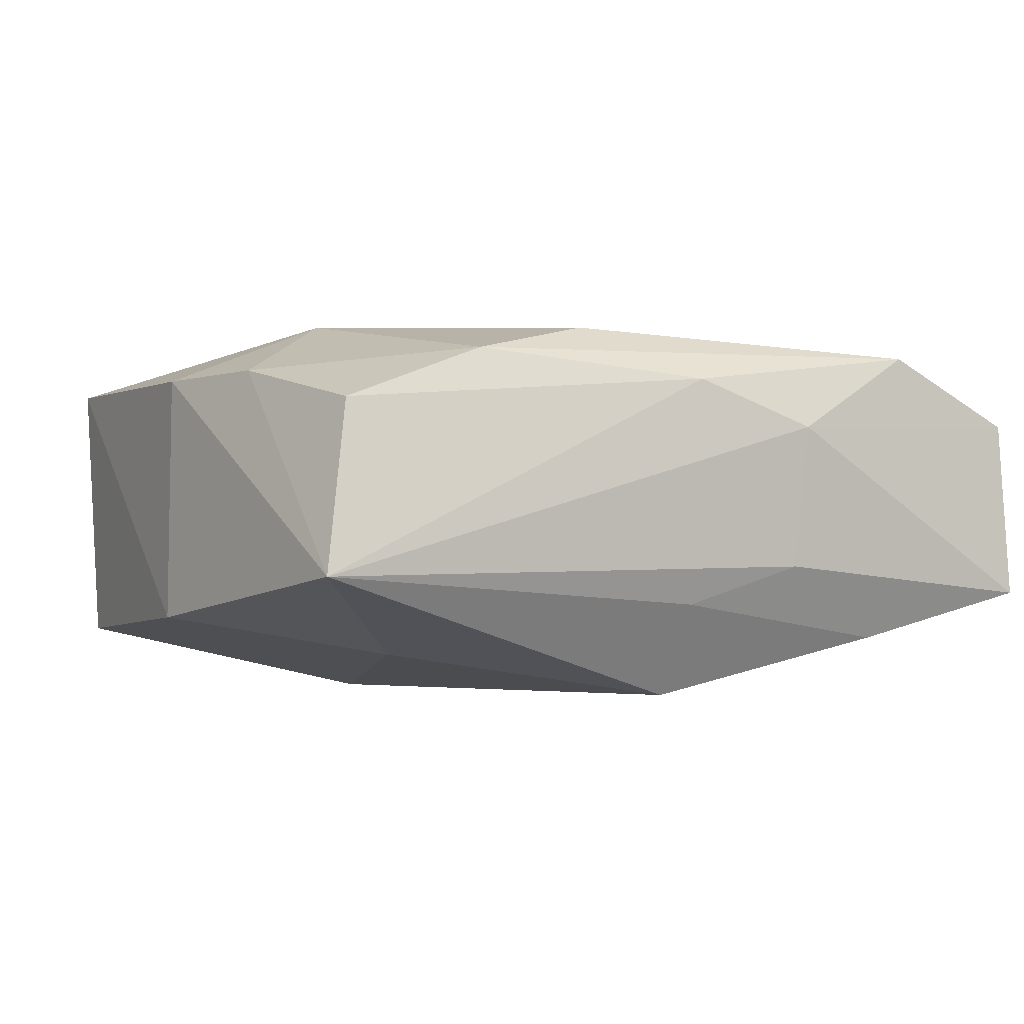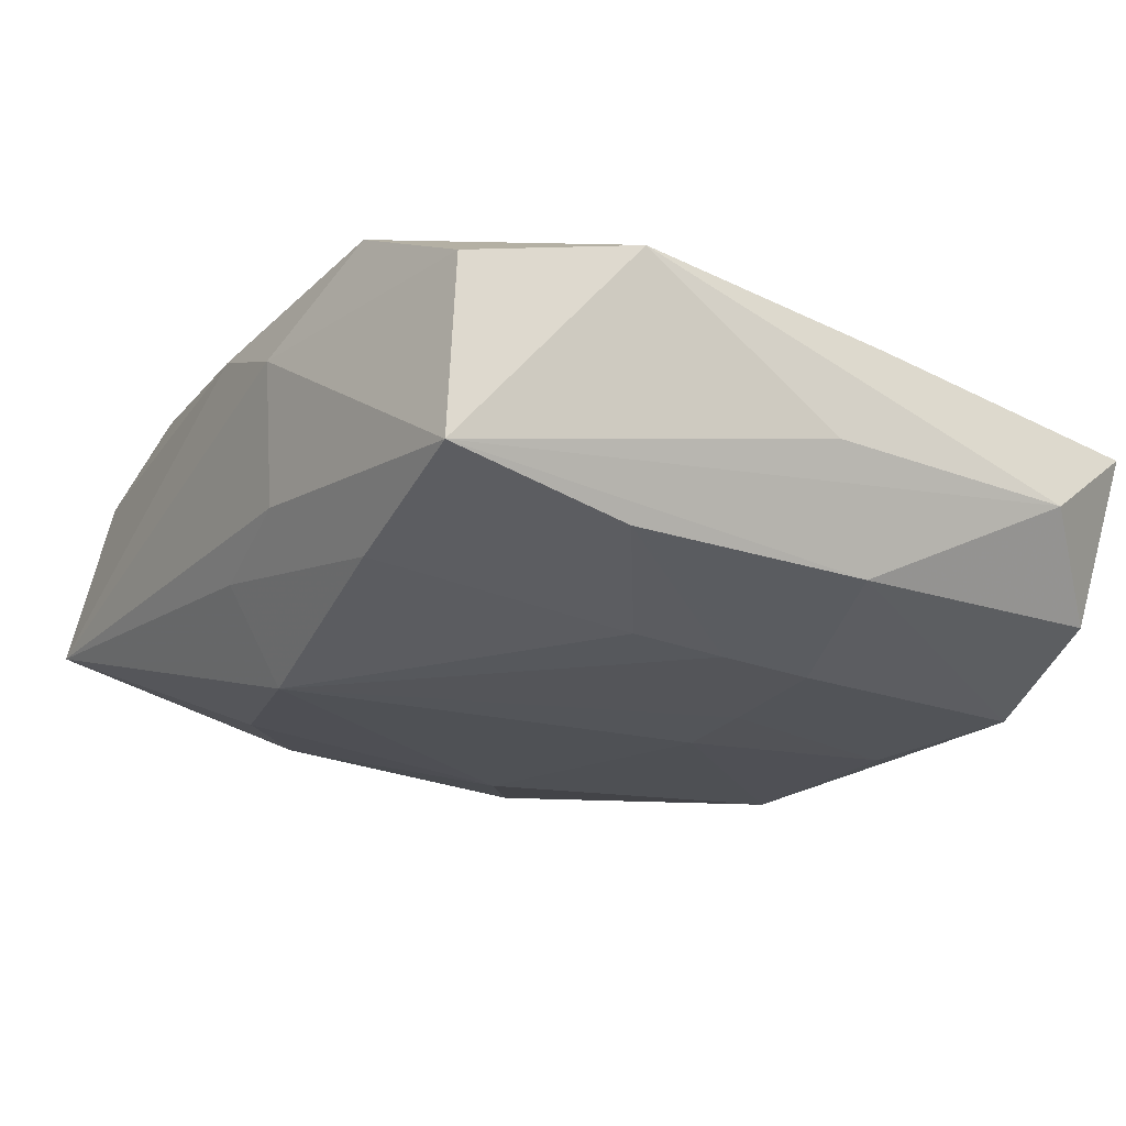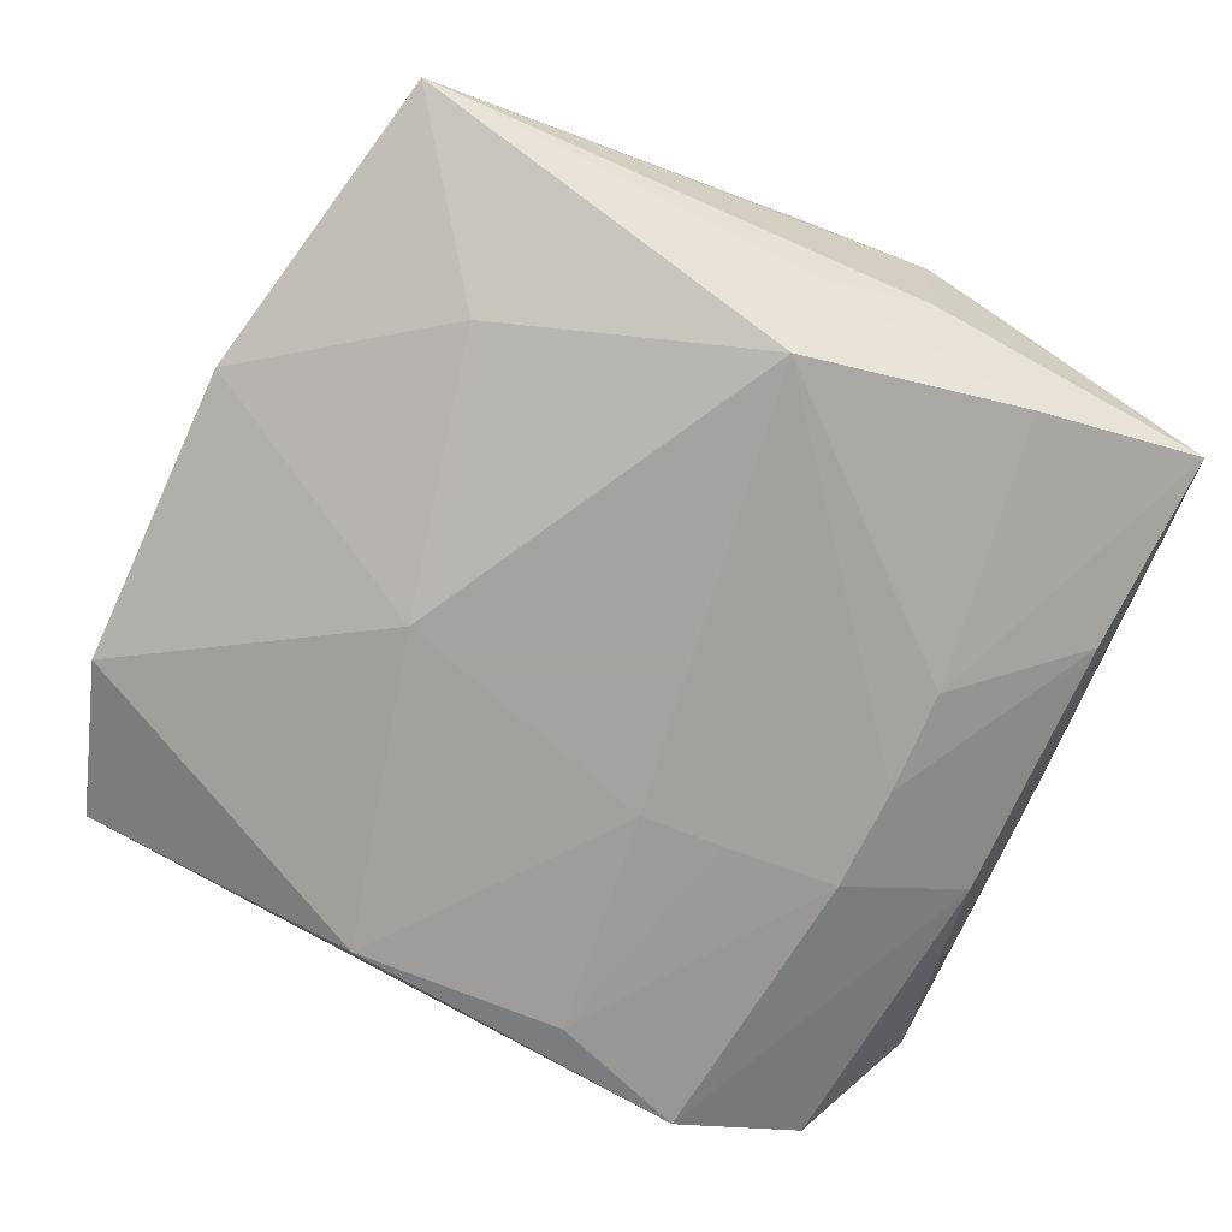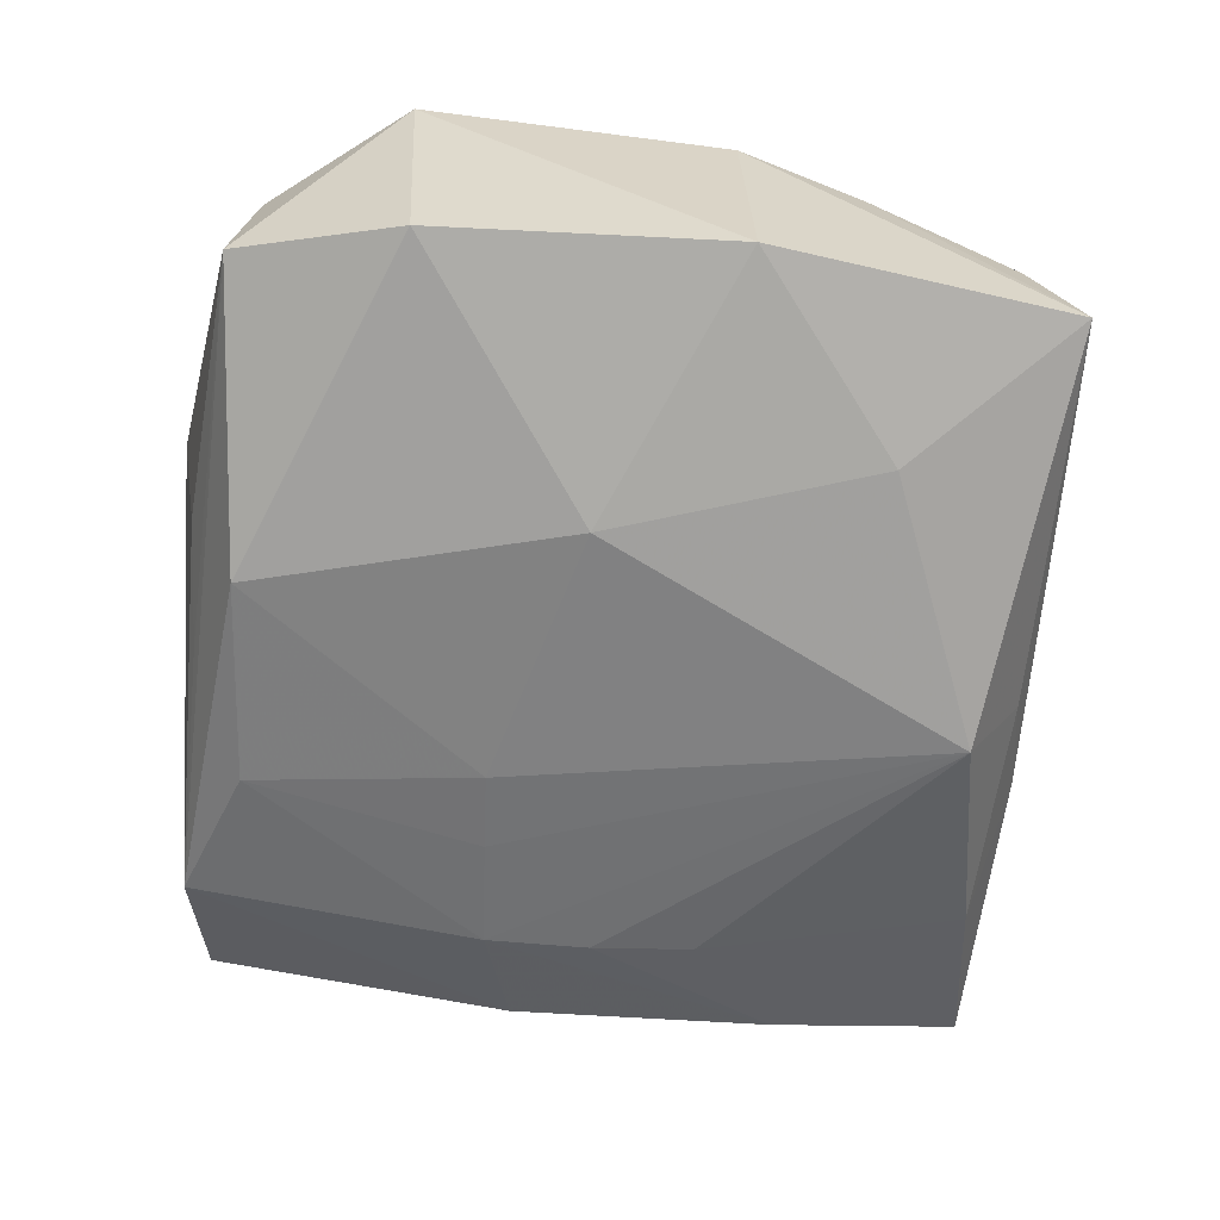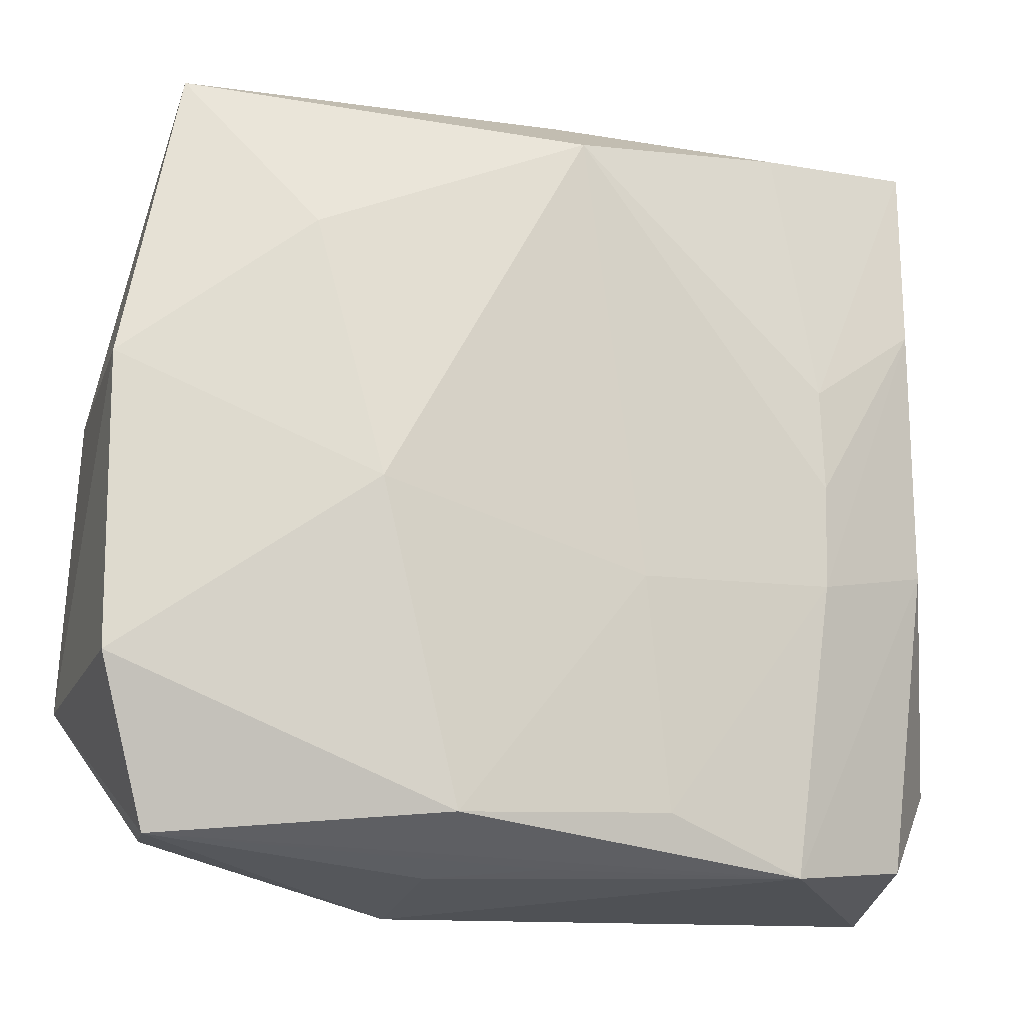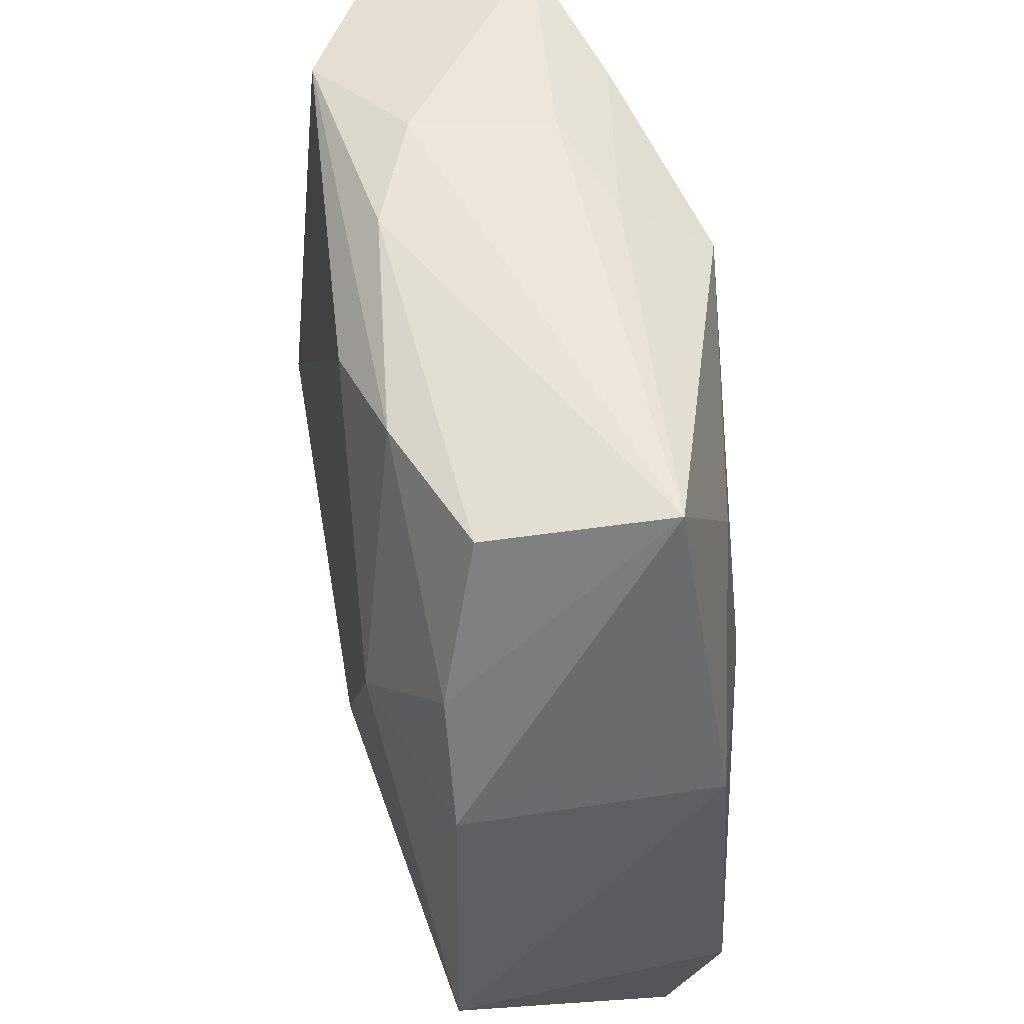
<metadata>
{"format":"obj","ext":"obj","renderer":"f3d","projection":"perspective","resolution":1024,"background":"white","views":[{"elev":-2.0,"azim":155.3,"up":"+Z"},{"elev":-19.9,"azim":-123.2,"up":"+Z"},{"elev":-73.1,"azim":155.4,"up":"+Z"},{"elev":-60.4,"azim":85.8,"up":"+Z"},{"elev":-15.4,"azim":162.7,"up":"+Y"},{"elev":49.1,"azim":79.9,"up":"+Y"}]}
</metadata>
<code>
v 0.03488 0.007072 0.01035
v -0.03244 0.03002 0.007049
v -0.001057 0.03127 -0.008238
v -0.02952 -0.03004 -0.008481
v -0.02118 0.03137 0.01236
v -0.01913 0.02948 -0.01109
v 0.02767 0.02949 0.00759
v -0.02103 -0.01845 0.0118
v -0.03218 -0.03292 0.005739
v -0.01218 -0.008547 -0.01514
v 0.0353 -0.01609 -0.01065
v -0.001423 0.03267 0.00981
v -0.03282 0.03099 -0.007322
v 0.01807 -0.02839 0.01033
v -0.02171 0.008228 -0.01366
v -0.008409 -0.02869 0.01311
v -0.005603 -0.00875 -0.01567
v -0.03174 0.01536 -0.009826
v 0.02015 0.01894 -0.0123
v -0.02154 -0.008185 -0.01426
v 0.00924 -0.02761 -0.01521
v 0.03008 0.03212 -0.006066
v 0.009519 -0.03159 -0.006471
v -0.003795 -0.01581 0.01468
v -0.007645 -0.02695 -0.01492
v 0.0353 0.007602 -0.009345
v 0.03148 0.01724 0.0105
v -0.02183 7.203e-05 -0.01409
v -0.03189 -0.005753 -0.009804
v 0.01534 -0.003375 0.01599
v -0.01693 0.003184 0.01587
v 0.02951 -0.02796 0.006184
v 0.02304 0.009689 0.01516
v 0.01537 -0.002443 -0.01567
v 0.0006367 -0.03099 -0.01006
v 0.03616 -0.01724 0.01082
v -0.0007994 0.02667 -0.01567
v 0.01655 0.02946 0.01185
v 0.009843 -0.03359 0.004816
v -0.03553 -0.0006373 -0.0009304
v -0.03553 0.01646 0.00992
v -0.03546 -0.0227 -0.001506
v -0.03395 -0.00657 0.008229
v 0.03136 -0.02912 -0.007556
v -0.01011 0.03258 -0.005155
v -0.01877 -0.03139 -0.01348
v 0.006776 0.02711 0.0141
v -0.01072 0.03363 0.006167
v 0.008387 -0.02725 0.01294
f 16 9 39
f 39 49 16
f 16 8 9
f 31 8 16
f 49 30 16
f 41 2 13
f 3 22 37
f 13 2 48
f 39 44 32
f 37 34 17
f 17 34 21
f 42 13 29
f 46 29 20
f 21 44 46
f 44 35 46
f 39 9 46
f 23 44 39
f 23 35 44
f 39 46 23
f 23 46 35
f 24 30 31
f 31 16 24
f 24 16 30
f 42 9 43
f 43 41 42
f 31 41 43
f 43 8 31
f 9 8 43
f 40 13 42
f 42 41 40
f 40 41 13
f 13 48 45
f 45 48 22
f 22 3 45
f 5 48 2
f 2 41 5
f 5 41 31
f 31 30 33
f 36 30 49
f 36 33 30
f 36 32 44
f 19 34 37
f 19 26 34
f 37 22 19
f 22 26 19
f 37 15 6
f 6 15 13
f 6 3 37
f 13 45 6
f 6 45 3
f 20 29 18
f 13 15 18
f 18 29 13
f 25 46 20
f 25 17 21
f 21 46 25
f 4 9 42
f 4 46 9
f 42 29 4
f 29 46 4
f 38 33 27
f 14 36 49
f 32 36 14
f 14 49 39
f 39 32 14
f 27 33 1
f 33 36 1
f 1 36 26
f 1 22 27
f 1 26 22
f 11 36 44
f 26 36 11
f 11 44 21
f 34 26 11
f 21 34 11
f 20 18 28
f 28 18 15
f 37 20 28
f 28 15 37
f 10 25 20
f 17 25 10
f 10 20 37
f 37 17 10
f 27 22 7
f 7 38 27
f 48 5 12
f 5 38 12
f 38 7 12
f 22 48 12
f 12 7 22
f 47 38 5
f 47 5 31
f 33 38 47
f 31 33 47

</code>
